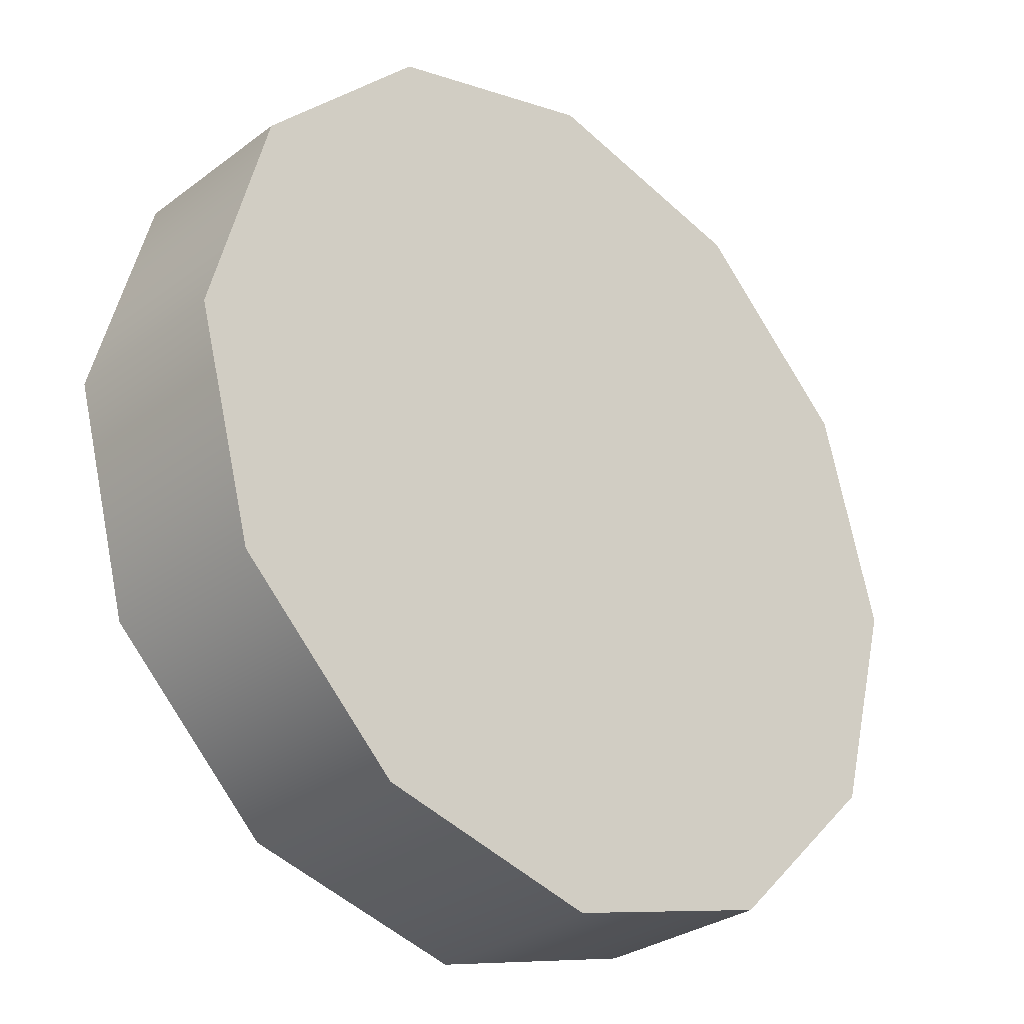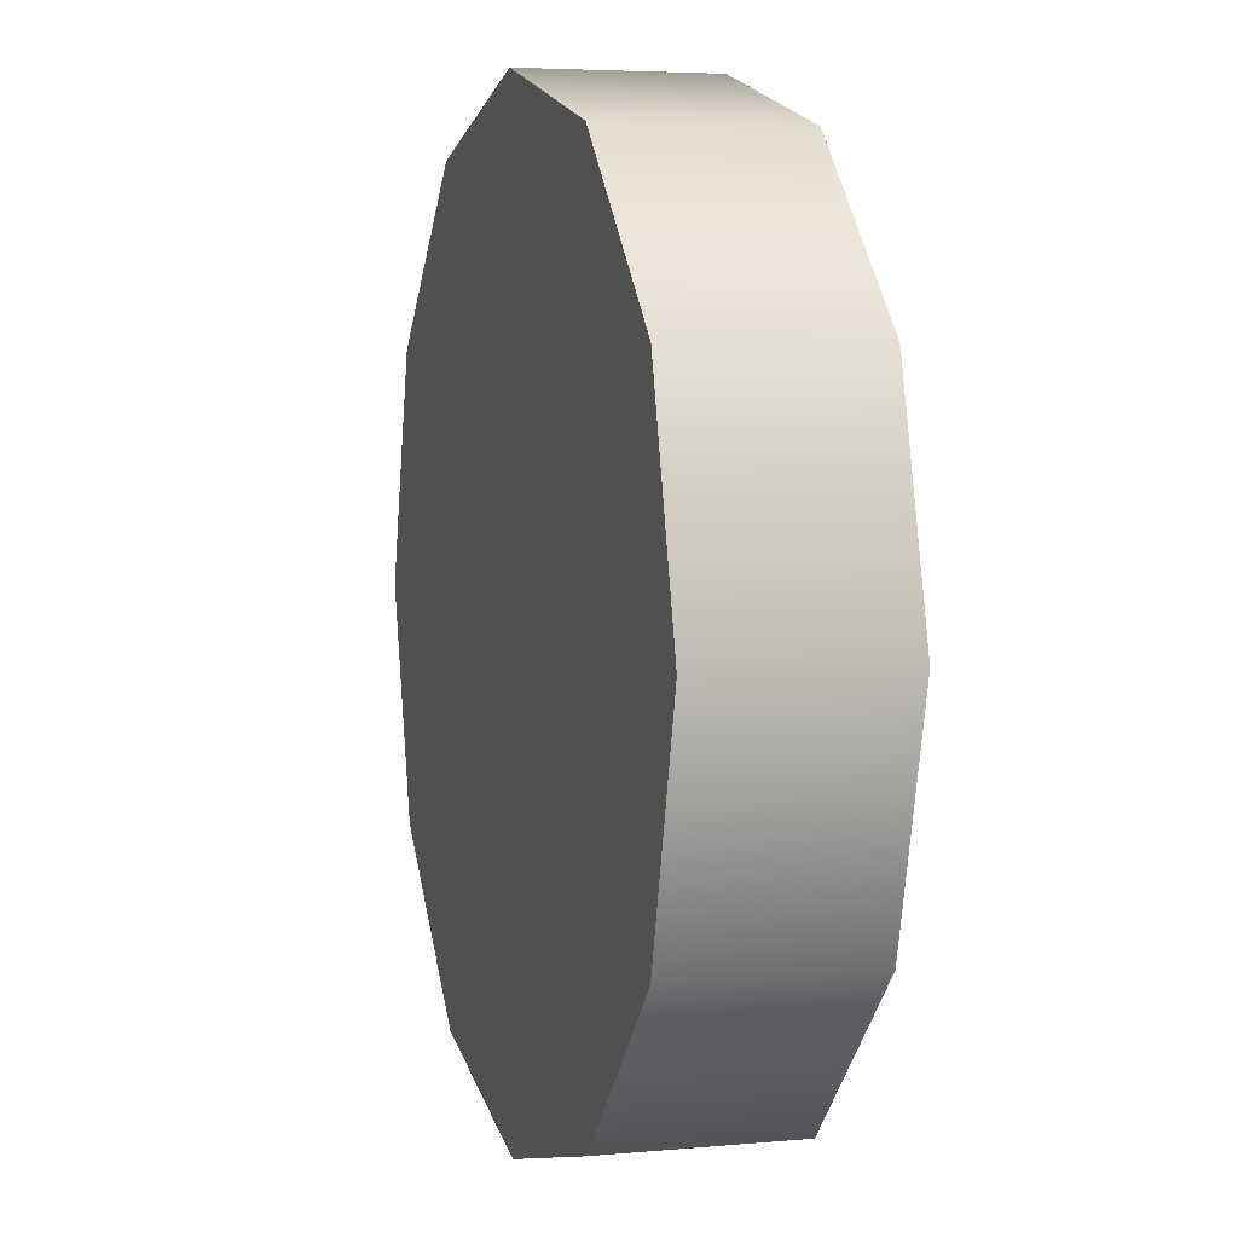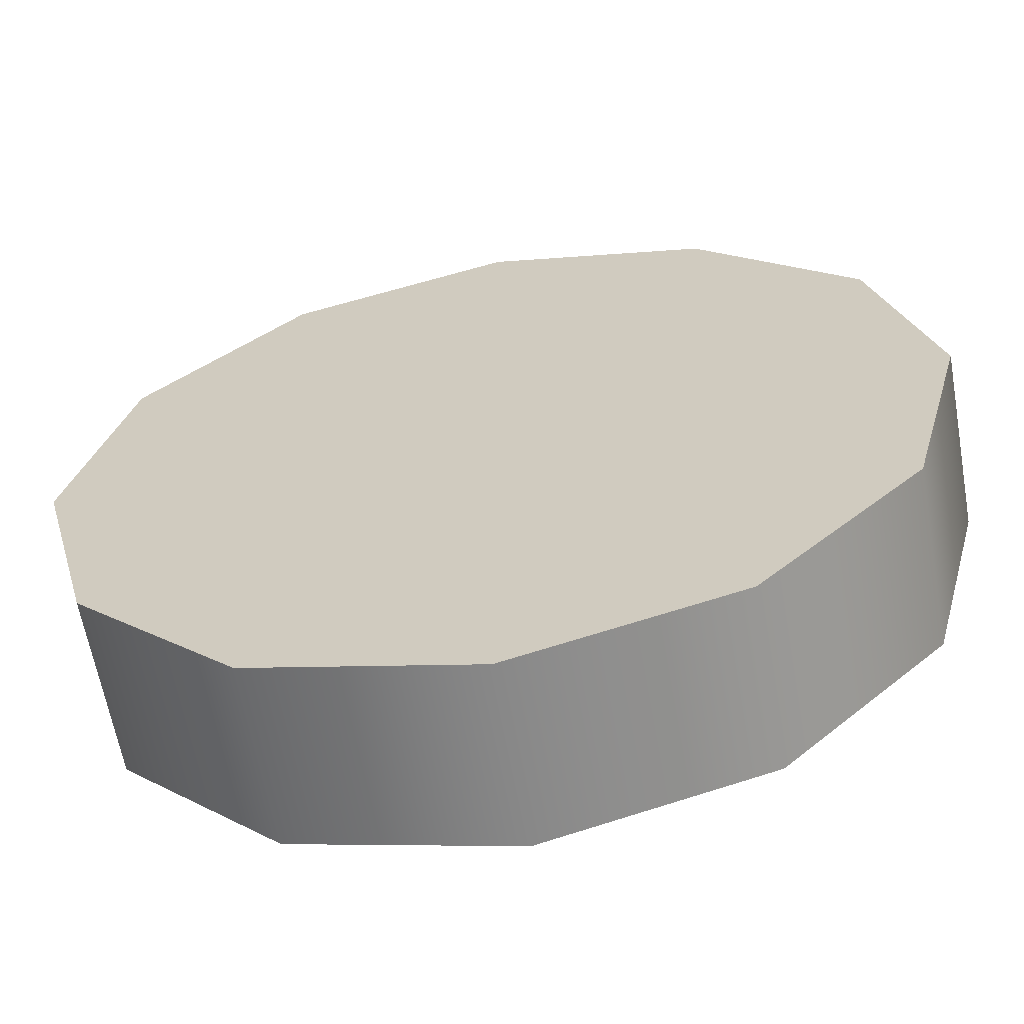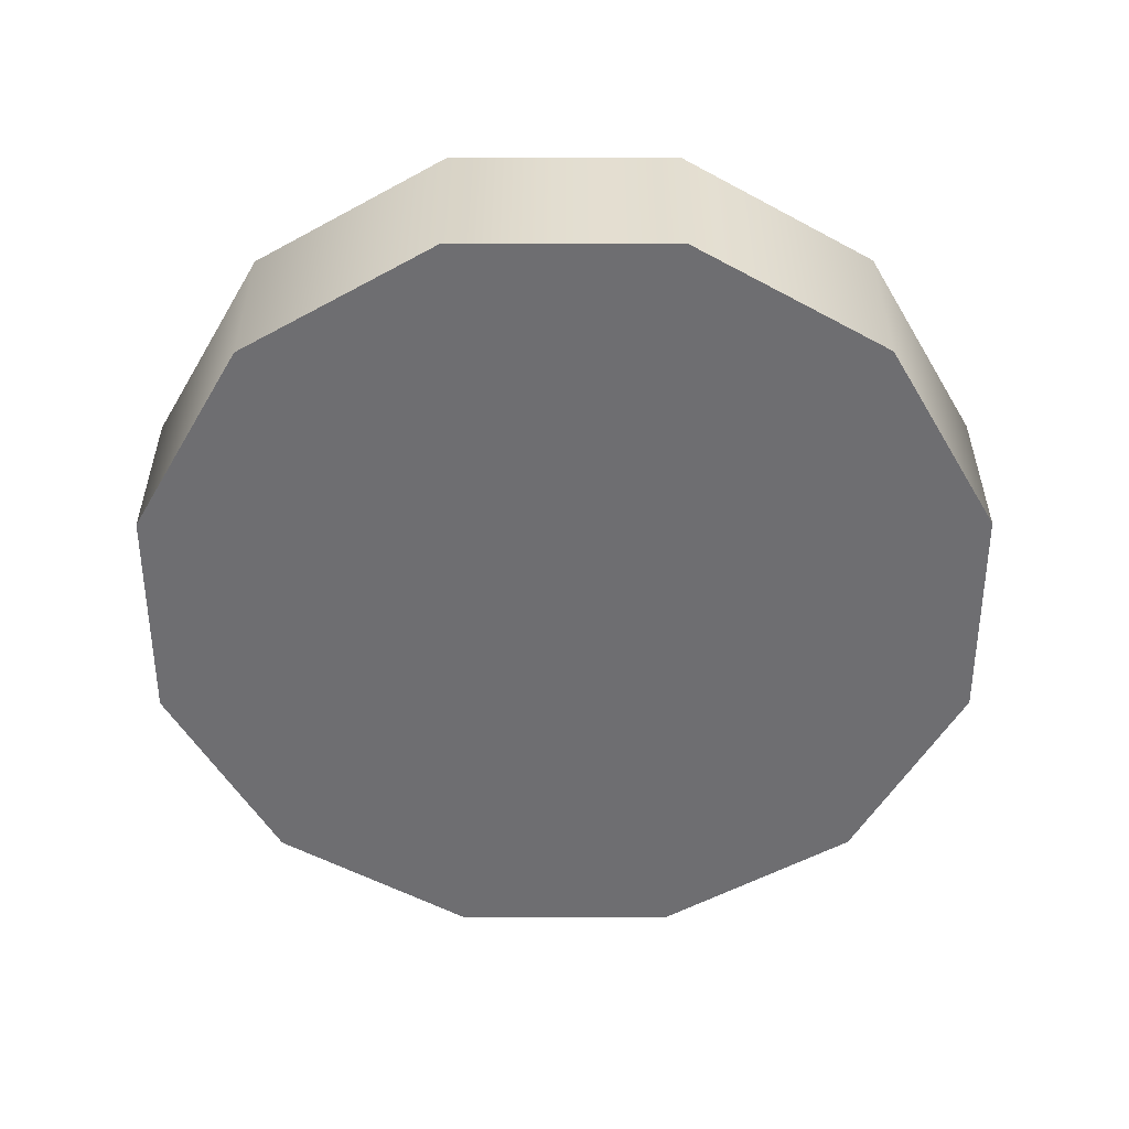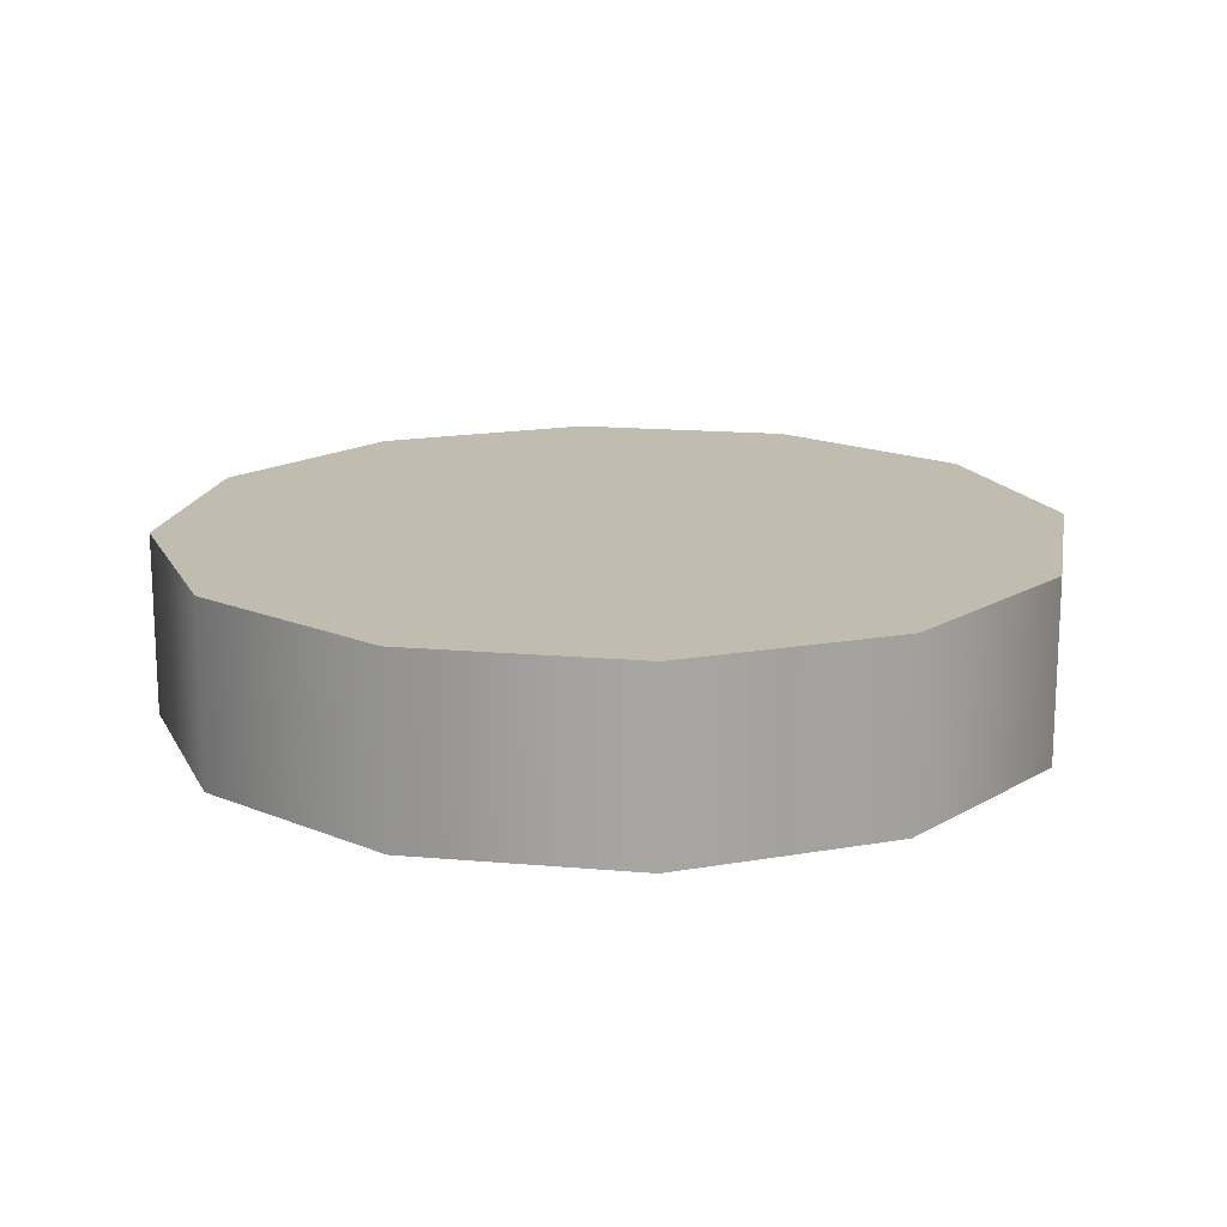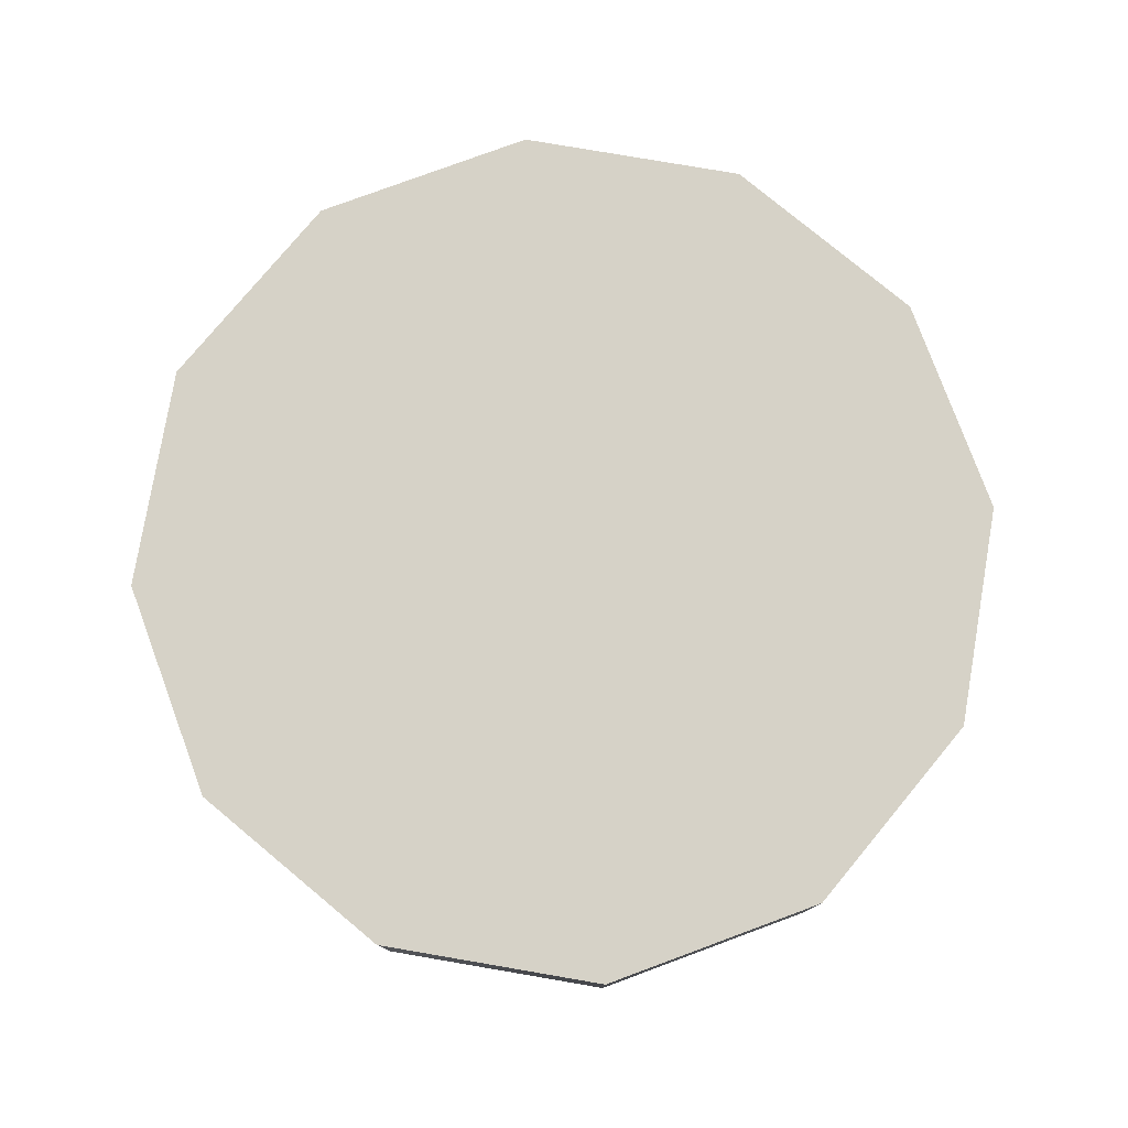
<metadata>
{"format":"obj","ext":"obj","renderer":"f3d","projection":"perspective","resolution":1024,"background":"white","views":[{"elev":-29.8,"azim":137.4,"up":"+Z"},{"elev":4.8,"azim":73.5,"up":"+Z"},{"elev":-62.7,"azim":-169.8,"up":"+Z"},{"elev":-54.4,"azim":75.1,"up":"+Y"},{"elev":16.5,"azim":-154.8,"up":"+Y"},{"elev":78.5,"azim":144.7,"up":"+Y"}]}
</metadata>
<code>
g pm1000_00_CoinDSkin_rx
v -1.299e-18 -0.2947 -0.06705
v -3.771e-19 -0.2671 -0.06705
v -0.03352 -0.2671 -0.05806
v -0.03352 -0.2947 -0.05806
v -0.05806 -0.2671 -0.03352
v -0.05806 -0.2947 -0.03352
v -0.06705 -0.2671 0
v -0.06705 -0.2947 0
v -0.05806 -0.2671 0.03352
v -0.05806 -0.2947 0.03352
v -0.03352 -0.2671 0.05806
v -0.03352 -0.2947 0.05806
v -8.406e-19 -0.2671 0.06705
v -1.193e-18 -0.2947 0.06705
v 2.343e-18 -0.2671 -8.115e-19
v -0.03352 -0.2671 -0.05806
v -3.771e-19 -0.2671 -0.06705
v -0.05806 -0.2671 -0.03352
v -0.06705 -0.2671 0
v -0.05806 -0.2671 0.03352
v -0.03352 -0.2671 0.05806
v -8.406e-19 -0.2671 0.06705
v -0.03352 -0.2947 0.05806
v -1.193e-18 -0.2947 0.06705
v -6.702e-19 -0.2947 -2.294e-18
v -0.05806 -0.2947 0.03352
v -0.06705 -0.2947 0
v -0.05806 -0.2947 -0.03352
v -0.03352 -0.2947 -0.05806
v -1.299e-18 -0.2947 -0.06705
v -1.299e-18 -0.2947 -0.06705
v 0.03352 -0.2671 -0.05806
v -3.771e-19 -0.2671 -0.06705
v 0.03352 -0.2947 -0.05806
v 0.05806 -0.2671 -0.03352
v 0.05806 -0.2947 -0.03352
v 0.06705 -0.2671 -6.179e-19
v 0.06705 -0.2947 -6.815e-19
v 0.05806 -0.2671 0.03352
v 0.05806 -0.2947 0.03352
v 0.03352 -0.2671 0.05806
v 0.03352 -0.2947 0.05806
v -8.406e-19 -0.2671 0.06705
v -1.193e-18 -0.2947 0.06705
v 2.343e-18 -0.2671 -8.115e-19
v -3.771e-19 -0.2671 -0.06705
v 0.03352 -0.2671 -0.05806
v 0.05806 -0.2671 -0.03352
v 0.06705 -0.2671 -6.179e-19
v 0.05806 -0.2671 0.03352
v 0.03352 -0.2671 0.05806
v -8.406e-19 -0.2671 0.06705
v 0.03352 -0.2947 0.05806
v -6.702e-19 -0.2947 -2.294e-18
v -1.193e-18 -0.2947 0.06705
v 0.05806 -0.2947 0.03352
v 0.06705 -0.2947 -6.815e-19
v 0.05806 -0.2947 -0.03352
v 0.03352 -0.2947 -0.05806
v -1.299e-18 -0.2947 -0.06705
g pm1000_00_CoinDSkin_rx_0
f 3 2 1
f 4 3 1
f 5 3 4
f 6 5 4
f 7 5 6
f 8 7 6
f 9 7 8
f 10 9 8
f 11 9 10
f 12 11 10
f 13 11 12
f 14 13 12
f 17 16 15
f 16 18 15
f 18 19 15
f 19 20 15
f 20 21 15
f 21 22 15
f 25 24 23
f 26 25 23
f 25 26 27
f 28 25 27
f 25 28 29
f 30 25 29
f 33 32 31
f 32 34 31
f 32 35 34
f 35 36 34
f 35 37 36
f 37 38 36
f 37 39 38
f 39 40 38
f 39 41 40
f 41 42 40
f 41 43 42
f 43 44 42
f 47 46 45
f 48 47 45
f 49 48 45
f 50 49 45
f 51 50 45
f 52 51 45
f 55 54 53
f 54 56 53
f 56 54 57
f 54 58 57
f 58 54 59
f 54 60 59

</code>
